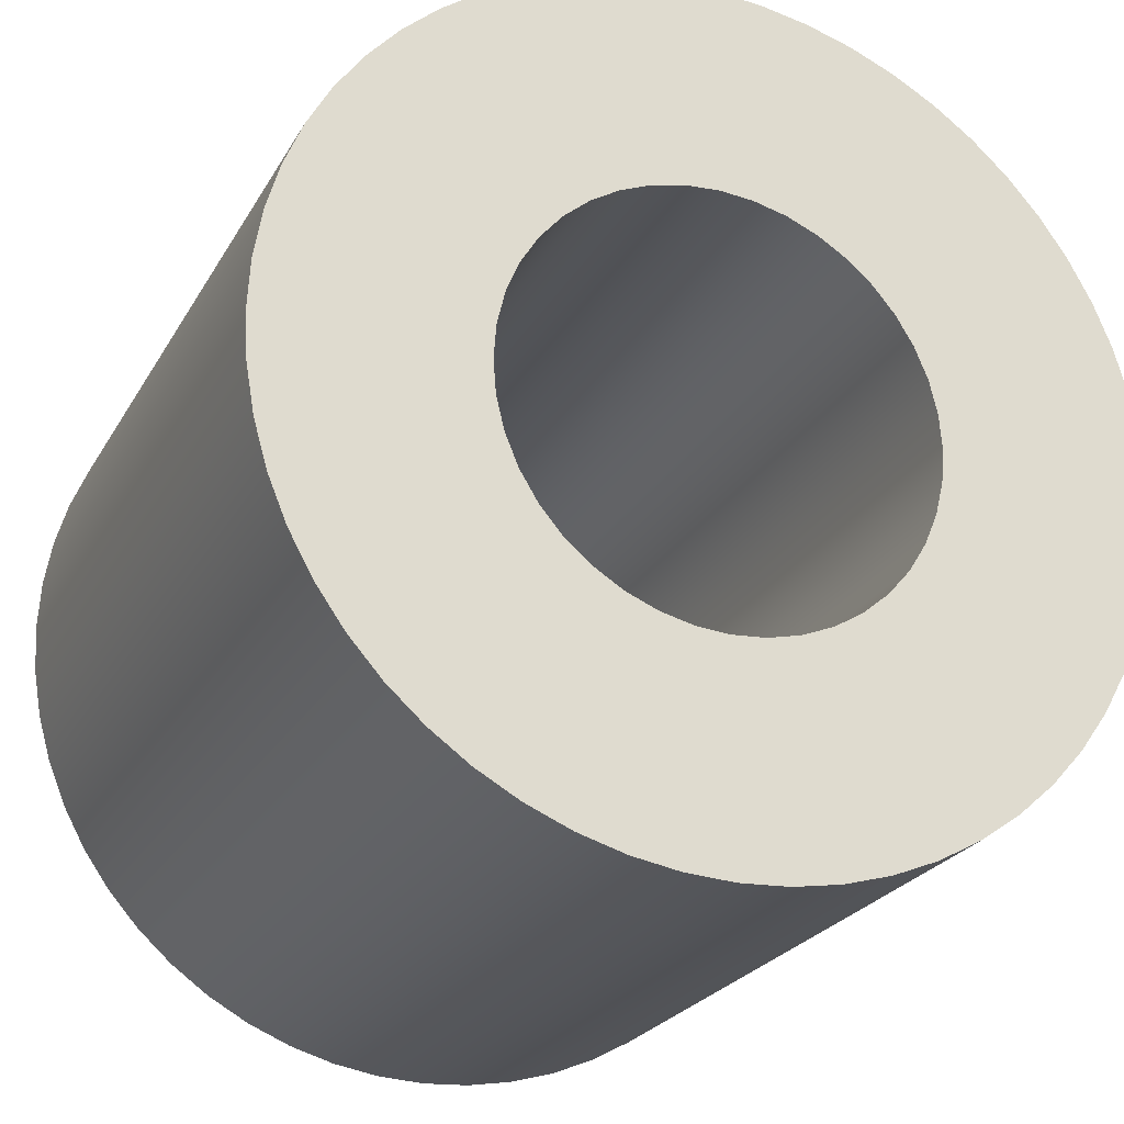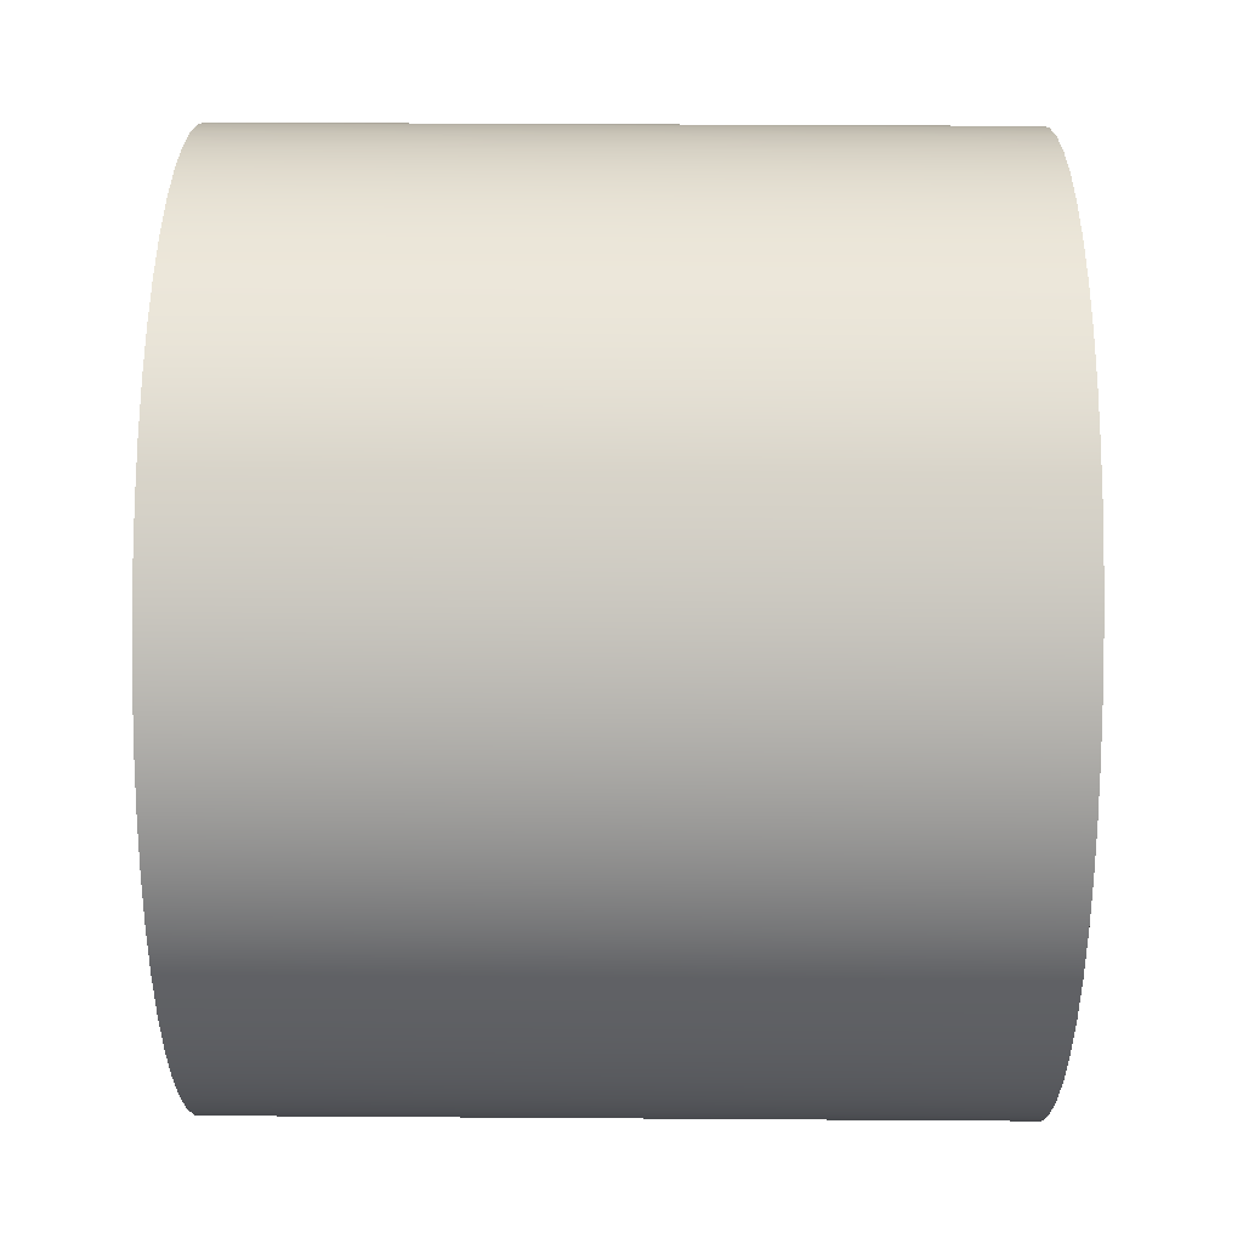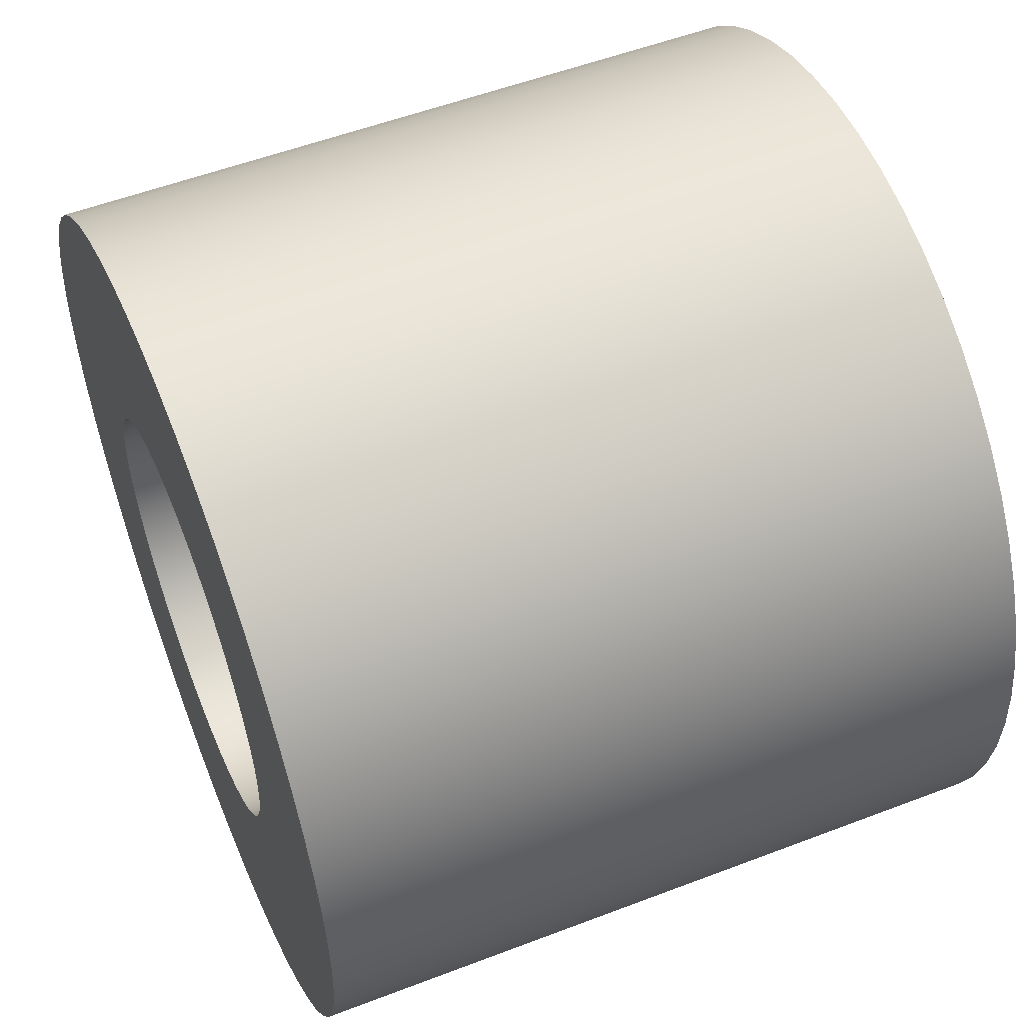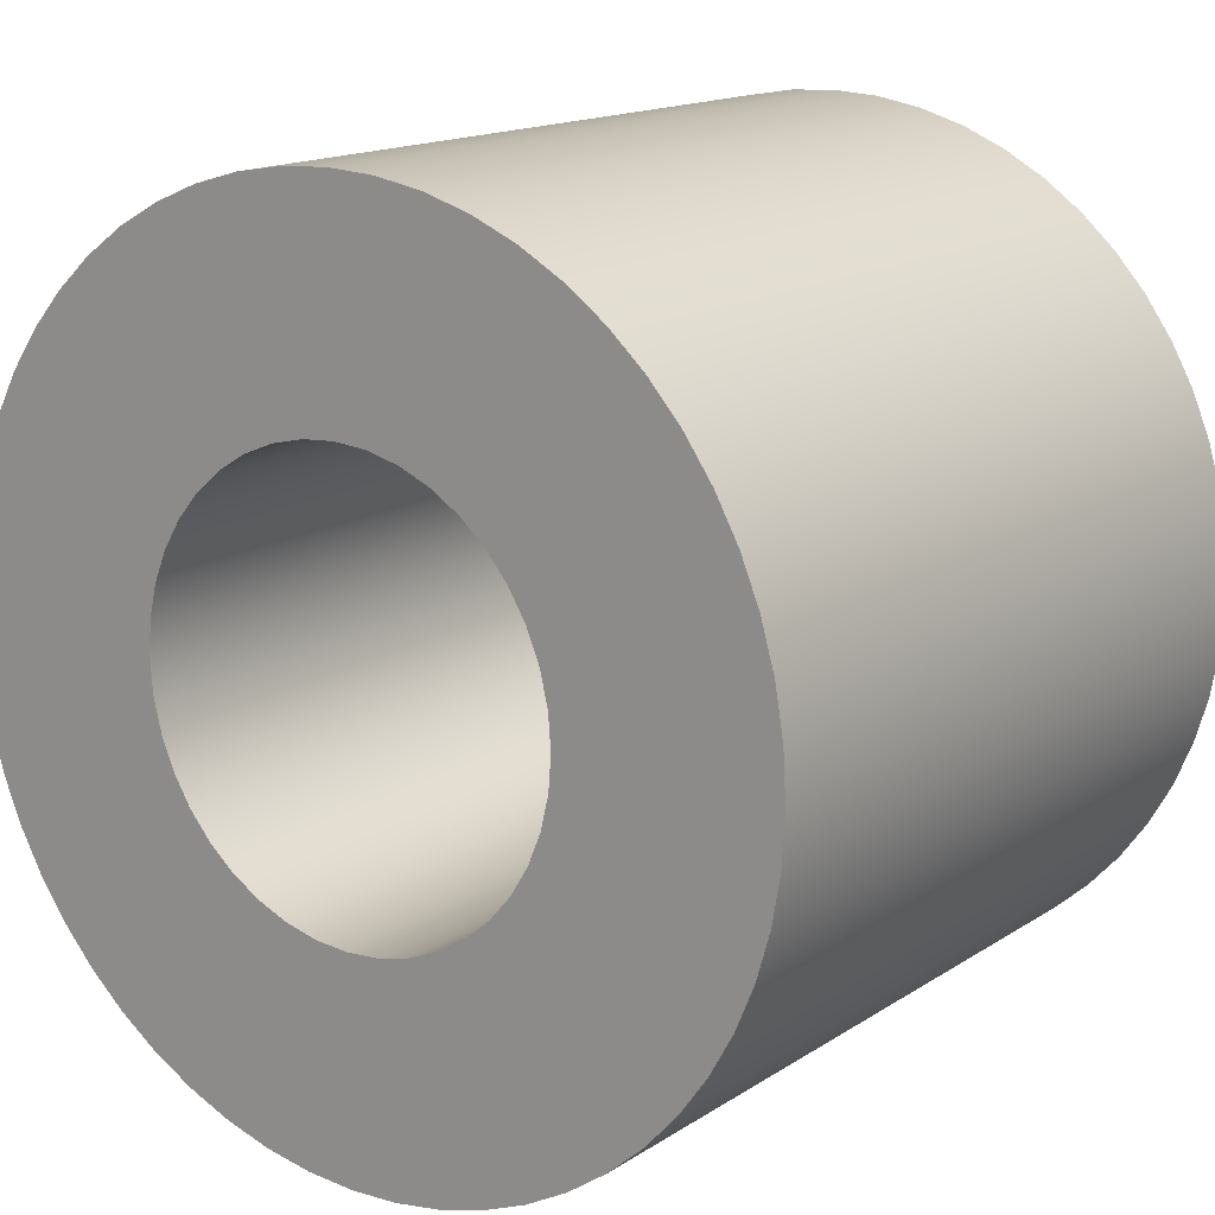
<metadata>
{"format":"obj","ext":"obj","renderer":"f3d","projection":"perspective","resolution":1024,"background":"white","views":[{"elev":-24.3,"azim":156.9,"up":"+Z"},{"elev":39.5,"azim":90.5,"up":"+Z"},{"elev":53.8,"azim":-112.2,"up":"+Z"},{"elev":15.5,"azim":36.9,"up":"+Z"}]}
</metadata>
<code>
v -0.15 0.5 -1.837e-17
v -0.1482 0.5 0.02347
v -0.1427 0.5 0.04635
v -0.1337 0.5 0.0681
v -0.1214 0.5 0.08817
v -0.1061 0.5 0.1061
v -0.08817 0.5 0.1214
v -0.0681 0.5 0.1337
v -0.04635 0.5 0.1427
v -0.02347 0.5 0.1482
v 9.185e-18 0.5 0.15
v 0.02347 0.5 0.1482
v 0.04635 0.5 0.1427
v 0.0681 0.5 0.1337
v 0.08817 0.5 0.1214
v 0.1061 0.5 0.1061
v 0.1214 0.5 0.08817
v 0.1337 0.5 0.0681
v 0.1427 0.5 0.04635
v 0.1482 0.5 0.02347
v 0.15 0.5 0
v 0.1482 0.5 -0.02347
v 0.1427 0.5 -0.04635
v 0.1337 0.5 -0.0681
v 0.1214 0.5 -0.08817
v 0.1061 0.5 -0.1061
v 0.08817 0.5 -0.1214
v 0.0681 0.5 -0.1337
v 0.04635 0.5 -0.1427
v 0.02347 0.5 -0.1482
v 9.185e-18 0.5 -0.15
v -0.02347 0.5 -0.1482
v -0.04635 0.5 -0.1427
v -0.0681 0.5 -0.1337
v -0.08817 0.5 -0.1214
v -0.1061 0.5 -0.1061
v -0.1214 0.5 -0.08817
v -0.1337 0.5 -0.0681
v -0.1427 0.5 -0.04635
v -0.1482 0.5 -0.02347
v -0.15 0 -1.837e-17
v -0.1482 0 -0.02347
v -0.1427 0 -0.04635
v -0.1337 0 -0.0681
v -0.1214 0 -0.08817
v -0.1061 0 -0.1061
v -0.08817 0 -0.1214
v -0.0681 0 -0.1337
v -0.04635 0 -0.1427
v -0.02347 0 -0.1482
v 9.185e-18 0 -0.15
v 0.02347 0 -0.1482
v 0.04635 0 -0.1427
v 0.0681 0 -0.1337
v 0.08817 0 -0.1214
v 0.1061 0 -0.1061
v 0.1214 0 -0.08817
v 0.1337 0 -0.0681
v 0.1427 0 -0.04635
v 0.1482 0 -0.02347
v 0.15 0 0
v 0.1482 0 0.02347
v 0.1427 0 0.04635
v 0.1337 0 0.0681
v 0.1214 0 0.08817
v 0.1061 0 0.1061
v 0.08817 0 0.1214
v 0.0681 0 0.1337
v 0.04635 0 0.1427
v 0.02347 0 0.1482
v 9.185e-18 0 0.15
v -0.02347 0 0.1482
v -0.04635 0 0.1427
v -0.0681 0 0.1337
v -0.08817 0 0.1214
v -0.1061 0 0.1061
v -0.1214 0 0.08817
v -0.1337 0 0.0681
v -0.1427 0 0.04635
v -0.1482 0 0.02347
v -0.15 0.5 -1.837e-17
v -0.15 0 -1.837e-17
v -0.3 0.5 3.674e-17
v -0.2981 0.5 -0.03359
v -0.2925 0.5 -0.06676
v -0.2832 0.5 -0.09908
v -0.2703 0.5 -0.1302
v -0.254 0.5 -0.1596
v -0.2345 0.5 -0.187
v -0.2121 0.5 -0.2121
v -0.187 0.5 -0.2345
v -0.1596 0.5 -0.254
v -0.1302 0.5 -0.2703
v -0.09908 0.5 -0.2832
v -0.06676 0.5 -0.2925
v -0.03359 0.5 -0.2981
v 1.837e-17 0.5 -0.3
v 0.03359 0.5 -0.2981
v 0.06676 0.5 -0.2925
v 0.09908 0.5 -0.2832
v 0.1302 0.5 -0.2703
v 0.1596 0.5 -0.254
v 0.187 0.5 -0.2345
v 0.2121 0.5 -0.2121
v 0.2345 0.5 -0.187
v 0.254 0.5 -0.1596
v 0.2703 0.5 -0.1302
v 0.2832 0.5 -0.09908
v 0.2925 0.5 -0.06676
v 0.2981 0.5 -0.03359
v 0.3 0.5 0
v 0.2981 0.5 0.03359
v 0.2925 0.5 0.06676
v 0.2832 0.5 0.09908
v 0.2703 0.5 0.1302
v 0.254 0.5 0.1596
v 0.2345 0.5 0.187
v 0.2121 0.5 0.2121
v 0.187 0.5 0.2345
v 0.1596 0.5 0.254
v 0.1302 0.5 0.2703
v 0.09908 0.5 0.2832
v 0.06676 0.5 0.2925
v 0.03359 0.5 0.2981
v 1.837e-17 0.5 0.3
v -0.03359 0.5 0.2981
v -0.06676 0.5 0.2925
v -0.09908 0.5 0.2832
v -0.1302 0.5 0.2703
v -0.1596 0.5 0.254
v -0.187 0.5 0.2345
v -0.2121 0.5 0.2121
v -0.2345 0.5 0.187
v -0.254 0.5 0.1596
v -0.2703 0.5 0.1302
v -0.2832 0.5 0.09908
v -0.2925 0.5 0.06676
v -0.2981 0.5 0.03359
v -0.3 0 3.674e-17
v -0.2981 0 0.03359
v -0.2925 0 0.06676
v -0.2832 0 0.09908
v -0.2703 0 0.1302
v -0.254 0 0.1596
v -0.2345 0 0.187
v -0.2121 0 0.2121
v -0.187 0 0.2345
v -0.1596 0 0.254
v -0.1302 0 0.2703
v -0.09908 0 0.2832
v -0.06676 0 0.2925
v -0.03359 0 0.2981
v 1.837e-17 0 0.3
v 0.03359 0 0.2981
v 0.06676 0 0.2925
v 0.09908 0 0.2832
v 0.1302 0 0.2703
v 0.1596 0 0.254
v 0.187 0 0.2345
v 0.2121 0 0.2121
v 0.2345 0 0.187
v 0.254 0 0.1596
v 0.2703 0 0.1302
v 0.2832 0 0.09908
v 0.2925 0 0.06676
v 0.2981 0 0.03359
v 0.3 0 0
v 0.2981 0 -0.03359
v 0.2925 0 -0.06676
v 0.2832 0 -0.09908
v 0.2703 0 -0.1302
v 0.254 0 -0.1596
v 0.2345 0 -0.187
v 0.2121 0 -0.2121
v 0.187 0 -0.2345
v 0.1596 0 -0.254
v 0.1302 0 -0.2703
v 0.09908 0 -0.2832
v 0.06676 0 -0.2925
v 0.03359 0 -0.2981
v 1.837e-17 0 -0.3
v -0.03359 0 -0.2981
v -0.06676 0 -0.2925
v -0.09908 0 -0.2832
v -0.1302 0 -0.2703
v -0.1596 0 -0.254
v -0.187 0 -0.2345
v -0.2121 0 -0.2121
v -0.2345 0 -0.187
v -0.254 0 -0.1596
v -0.2703 0 -0.1302
v -0.2832 0 -0.09908
v -0.2925 0 -0.06676
v -0.2981 0 -0.03359
v -0.3 0 3.674e-17
v -0.3 0.5 3.674e-17
v -0.15 0.5 -1.837e-17
v -0.1482 0.5 -0.02347
v -0.1427 0.5 -0.04635
v -0.1337 0.5 -0.0681
v -0.1214 0.5 -0.08817
v -0.1061 0.5 -0.1061
v -0.08817 0.5 -0.1214
v -0.0681 0.5 -0.1337
v -0.04635 0.5 -0.1427
v -0.02347 0.5 -0.1482
v 9.185e-18 0.5 -0.15
v 0.02347 0.5 -0.1482
v 0.04635 0.5 -0.1427
v 0.0681 0.5 -0.1337
v 0.08817 0.5 -0.1214
v 0.1061 0.5 -0.1061
v 0.1214 0.5 -0.08817
v 0.1337 0.5 -0.0681
v 0.1427 0.5 -0.04635
v 0.1482 0.5 -0.02347
v 0.15 0.5 0
v 0.1482 0.5 0.02347
v 0.1427 0.5 0.04635
v 0.1337 0.5 0.0681
v 0.1214 0.5 0.08817
v 0.1061 0.5 0.1061
v 0.08817 0.5 0.1214
v 0.0681 0.5 0.1337
v 0.04635 0.5 0.1427
v 0.02347 0.5 0.1482
v 9.185e-18 0.5 0.15
v -0.02347 0.5 0.1482
v -0.04635 0.5 0.1427
v -0.0681 0.5 0.1337
v -0.08817 0.5 0.1214
v -0.1061 0.5 0.1061
v -0.1214 0.5 0.08817
v -0.1337 0.5 0.0681
v -0.1427 0.5 0.04635
v -0.1482 0.5 0.02347
v -0.3 0.5 3.674e-17
v -0.2981 0.5 0.03359
v -0.2925 0.5 0.06676
v -0.2832 0.5 0.09908
v -0.2703 0.5 0.1302
v -0.254 0.5 0.1596
v -0.2345 0.5 0.187
v -0.2121 0.5 0.2121
v -0.187 0.5 0.2345
v -0.1596 0.5 0.254
v -0.1302 0.5 0.2703
v -0.09908 0.5 0.2832
v -0.06676 0.5 0.2925
v -0.03359 0.5 0.2981
v 1.837e-17 0.5 0.3
v 0.03359 0.5 0.2981
v 0.06676 0.5 0.2925
v 0.09908 0.5 0.2832
v 0.1302 0.5 0.2703
v 0.1596 0.5 0.254
v 0.187 0.5 0.2345
v 0.2121 0.5 0.2121
v 0.2345 0.5 0.187
v 0.254 0.5 0.1596
v 0.2703 0.5 0.1302
v 0.2832 0.5 0.09908
v 0.2925 0.5 0.06676
v 0.2981 0.5 0.03359
v 0.3 0.5 0
v 0.2981 0.5 -0.03359
v 0.2925 0.5 -0.06676
v 0.2832 0.5 -0.09908
v 0.2703 0.5 -0.1302
v 0.254 0.5 -0.1596
v 0.2345 0.5 -0.187
v 0.2121 0.5 -0.2121
v 0.187 0.5 -0.2345
v 0.1596 0.5 -0.254
v 0.1302 0.5 -0.2703
v 0.09908 0.5 -0.2832
v 0.06676 0.5 -0.2925
v 0.03359 0.5 -0.2981
v 1.837e-17 0.5 -0.3
v -0.03359 0.5 -0.2981
v -0.06676 0.5 -0.2925
v -0.09908 0.5 -0.2832
v -0.1302 0.5 -0.2703
v -0.1596 0.5 -0.254
v -0.187 0.5 -0.2345
v -0.2121 0.5 -0.2121
v -0.2345 0.5 -0.187
v -0.254 0.5 -0.1596
v -0.2703 0.5 -0.1302
v -0.2832 0.5 -0.09908
v -0.2925 0.5 -0.06676
v -0.2981 0.5 -0.03359
v -0.15 0 -1.837e-17
v -0.1482 0 0.02347
v -0.1427 0 0.04635
v -0.1337 0 0.0681
v -0.1214 0 0.08817
v -0.1061 0 0.1061
v -0.08817 0 0.1214
v -0.0681 0 0.1337
v -0.04635 0 0.1427
v -0.02347 0 0.1482
v 9.185e-18 0 0.15
v 0.02347 0 0.1482
v 0.04635 0 0.1427
v 0.0681 0 0.1337
v 0.08817 0 0.1214
v 0.1061 0 0.1061
v 0.1214 0 0.08817
v 0.1337 0 0.0681
v 0.1427 0 0.04635
v 0.1482 0 0.02347
v 0.15 0 0
v 0.1482 0 -0.02347
v 0.1427 0 -0.04635
v 0.1337 0 -0.0681
v 0.1214 0 -0.08817
v 0.1061 0 -0.1061
v 0.08817 0 -0.1214
v 0.0681 0 -0.1337
v 0.04635 0 -0.1427
v 0.02347 0 -0.1482
v 9.185e-18 0 -0.15
v -0.02347 0 -0.1482
v -0.04635 0 -0.1427
v -0.0681 0 -0.1337
v -0.08817 0 -0.1214
v -0.1061 0 -0.1061
v -0.1214 0 -0.08817
v -0.1337 0 -0.0681
v -0.1427 0 -0.04635
v -0.1482 0 -0.02347
v -0.3 0 3.674e-17
v -0.2981 0 -0.03359
v -0.2925 0 -0.06676
v -0.2832 0 -0.09908
v -0.2703 0 -0.1302
v -0.254 0 -0.1596
v -0.2345 0 -0.187
v -0.2121 0 -0.2121
v -0.187 0 -0.2345
v -0.1596 0 -0.254
v -0.1302 0 -0.2703
v -0.09908 0 -0.2832
v -0.06676 0 -0.2925
v -0.03359 0 -0.2981
v 1.837e-17 0 -0.3
v 0.03359 0 -0.2981
v 0.06676 0 -0.2925
v 0.09908 0 -0.2832
v 0.1302 0 -0.2703
v 0.1596 0 -0.254
v 0.187 0 -0.2345
v 0.2121 0 -0.2121
v 0.2345 0 -0.187
v 0.254 0 -0.1596
v 0.2703 0 -0.1302
v 0.2832 0 -0.09908
v 0.2925 0 -0.06676
v 0.2981 0 -0.03359
v 0.3 0 0
v 0.2981 0 0.03359
v 0.2925 0 0.06676
v 0.2832 0 0.09908
v 0.2703 0 0.1302
v 0.254 0 0.1596
v 0.2345 0 0.187
v 0.2121 0 0.2121
v 0.187 0 0.2345
v 0.1596 0 0.254
v 0.1302 0 0.2703
v 0.09908 0 0.2832
v 0.06676 0 0.2925
v 0.03359 0 0.2981
v 1.837e-17 0 0.3
v -0.03359 0 0.2981
v -0.06676 0 0.2925
v -0.09908 0 0.2832
v -0.1302 0 0.2703
v -0.1596 0 0.254
v -0.187 0 0.2345
v -0.2121 0 0.2121
v -0.2345 0 0.187
v -0.254 0 0.1596
v -0.2703 0 0.1302
v -0.2832 0 0.09908
v -0.2925 0 0.06676
v -0.2981 0 0.03359
g 0b74d780-e2a7-11ea-94f6-54bf646e7e1f
f 2 80 1
f 1 80 82
f 81 41 40
f 40 41 42
f 40 42 39
f 39 42 43
f 39 43 38
f 38 43 44
f 38 44 37
f 37 44 45
f 37 45 36
f 36 45 46
f 36 46 35
f 35 46 47
f 35 47 34
f 34 47 48
f 34 48 33
f 33 48 49
f 33 49 32
f 32 49 50
f 32 50 31
f 31 50 51
f 31 51 30
f 30 51 52
f 30 52 29
f 29 52 53
f 29 53 28
f 28 53 54
f 28 54 27
f 27 54 55
f 27 55 26
f 26 55 56
f 26 56 25
f 25 56 57
f 25 57 24
f 24 57 58
f 24 58 23
f 23 58 59
f 23 59 22
f 22 59 60
f 22 60 21
f 21 60 61
f 21 61 20
f 20 61 62
f 20 62 19
f 19 62 63
f 19 63 18
f 18 63 64
f 18 64 17
f 17 64 65
f 17 65 16
f 16 65 66
f 16 66 15
f 15 66 67
f 15 67 14
f 14 67 68
f 14 68 13
f 13 68 69
f 13 69 12
f 12 69 70
f 12 70 11
f 11 70 71
f 11 71 10
f 10 71 72
f 10 72 9
f 9 72 73
f 9 73 8
f 8 73 74
f 8 74 7
f 7 74 75
f 7 75 6
f 6 75 76
f 6 76 5
f 5 76 77
f 5 77 4
f 4 77 78
f 4 78 3
f 3 78 79
f 3 79 2
f 2 79 80
g 0b37f530-e2a7-11ea-a98c-54bf646e7e1f
f 84 194 83
f 83 194 195
f 196 139 138
f 138 139 140
f 138 140 137
f 137 140 141
f 137 141 136
f 136 141 142
f 136 142 135
f 135 142 143
f 135 143 134
f 134 143 144
f 134 144 133
f 133 144 145
f 133 145 132
f 132 145 146
f 132 146 131
f 131 146 147
f 131 147 130
f 130 147 148
f 130 148 129
f 129 148 149
f 129 149 128
f 128 149 150
f 128 150 127
f 127 150 151
f 127 151 126
f 126 151 152
f 126 152 125
f 125 152 153
f 125 153 124
f 124 153 154
f 124 154 123
f 123 154 155
f 123 155 122
f 122 155 156
f 122 156 121
f 121 156 157
f 121 157 120
f 120 157 158
f 120 158 119
f 119 158 159
f 119 159 118
f 118 159 160
f 118 160 117
f 117 160 161
f 117 161 116
f 116 161 162
f 116 162 115
f 115 162 163
f 115 163 114
f 114 163 164
f 114 164 113
f 113 164 165
f 113 165 112
f 112 165 166
f 112 166 111
f 111 166 167
f 111 167 110
f 110 167 168
f 110 168 109
f 109 168 169
f 109 169 108
f 108 169 170
f 108 170 107
f 107 170 171
f 107 171 106
f 106 171 172
f 106 172 105
f 105 172 173
f 105 173 104
f 104 173 174
f 104 174 103
f 103 174 175
f 103 175 102
f 102 175 176
f 102 176 101
f 101 176 177
f 101 177 100
f 100 177 178
f 100 178 99
f 99 178 179
f 99 179 98
f 98 179 180
f 98 180 97
f 97 180 181
f 97 181 96
f 96 181 182
f 96 182 95
f 95 182 183
f 95 183 94
f 94 183 184
f 94 184 93
f 93 184 185
f 93 185 92
f 92 185 186
f 92 186 91
f 91 186 187
f 91 187 90
f 90 187 188
f 90 188 89
f 89 188 189
f 89 189 88
f 88 189 190
f 88 190 87
f 87 190 191
f 87 191 86
f 86 191 192
f 86 192 85
f 85 192 193
f 85 193 84
f 84 193 194
g 0b386a62-e2a7-11ea-8eba-54bf646e7e1f
f 198 292 197
f 197 292 237
f 197 237 238
f 292 198 291
f 291 198 199
f 291 199 290
f 290 199 200
f 290 200 289
f 289 200 288
f 288 200 201
f 288 201 287
f 287 201 202
f 287 202 286
f 286 202 285
f 285 202 203
f 285 203 284
f 284 203 204
f 284 204 283
f 283 204 205
f 283 205 282
f 282 205 281
f 281 205 206
f 281 206 280
f 280 206 207
f 280 207 279
f 279 207 278
f 278 207 208
f 278 208 277
f 277 208 209
f 277 209 276
f 276 209 275
f 275 209 210
f 275 210 274
f 274 210 211
f 274 211 273
f 273 211 212
f 273 212 272
f 272 212 271
f 271 212 213
f 271 213 270
f 270 213 214
f 270 214 269
f 269 214 268
f 268 214 215
f 268 215 267
f 267 215 216
f 267 216 266
f 266 216 217
f 266 217 265
f 265 217 264
f 264 217 218
f 264 218 263
f 263 218 219
f 263 219 262
f 262 219 220
f 262 220 261
f 261 220 260
f 260 220 221
f 260 221 259
f 259 221 222
f 259 222 258
f 258 222 257
f 257 222 223
f 257 223 256
f 256 223 224
f 256 224 255
f 255 224 225
f 255 225 254
f 254 225 253
f 253 225 226
f 253 226 252
f 252 226 227
f 252 227 251
f 251 227 250
f 250 227 228
f 250 228 249
f 249 228 229
f 249 229 248
f 248 229 247
f 247 229 230
f 247 230 246
f 246 230 231
f 246 231 245
f 245 231 232
f 245 232 244
f 244 232 243
f 243 232 233
f 243 233 242
f 242 233 234
f 242 234 241
f 241 234 240
f 240 234 235
f 240 235 239
f 239 235 236
f 239 236 238
f 238 236 197
g 0b38df86-e2a7-11ea-a0f6-54bf646e7e1f
f 294 388 293
f 293 388 333
f 293 333 334
f 388 294 387
f 387 294 295
f 387 295 386
f 386 295 296
f 386 296 385
f 385 296 384
f 384 296 297
f 384 297 383
f 383 297 298
f 383 298 382
f 382 298 381
f 381 298 299
f 381 299 380
f 380 299 300
f 380 300 379
f 379 300 301
f 379 301 378
f 378 301 377
f 377 301 302
f 377 302 376
f 376 302 303
f 376 303 375
f 375 303 374
f 374 303 304
f 374 304 373
f 373 304 305
f 373 305 372
f 372 305 371
f 371 305 306
f 371 306 370
f 370 306 307
f 370 307 369
f 369 307 308
f 369 308 368
f 368 308 367
f 367 308 309
f 367 309 366
f 366 309 310
f 366 310 365
f 365 310 364
f 364 310 311
f 364 311 363
f 363 311 312
f 363 312 362
f 362 312 313
f 362 313 361
f 361 313 360
f 360 313 314
f 360 314 359
f 359 314 315
f 359 315 358
f 358 315 316
f 358 316 357
f 357 316 356
f 356 316 317
f 356 317 355
f 355 317 318
f 355 318 354
f 354 318 353
f 353 318 319
f 353 319 352
f 352 319 320
f 352 320 351
f 351 320 321
f 351 321 350
f 350 321 349
f 349 321 322
f 349 322 348
f 348 322 323
f 348 323 347
f 347 323 346
f 346 323 324
f 346 324 345
f 345 324 325
f 345 325 344
f 344 325 343
f 343 325 326
f 343 326 342
f 342 326 327
f 342 327 341
f 341 327 328
f 341 328 340
f 340 328 339
f 339 328 329
f 339 329 338
f 338 329 330
f 338 330 337
f 337 330 336
f 336 330 331
f 336 331 335
f 335 331 332
f 335 332 334
f 334 332 293

</code>
